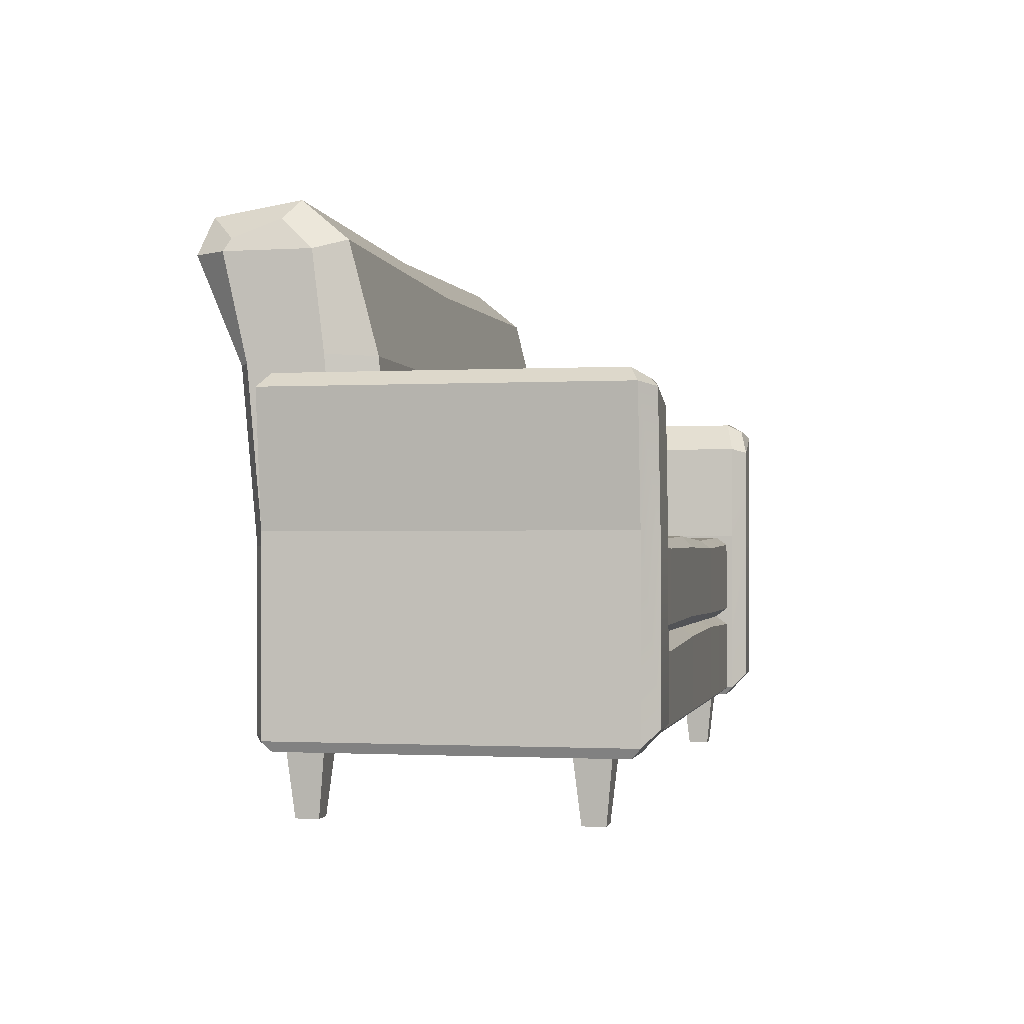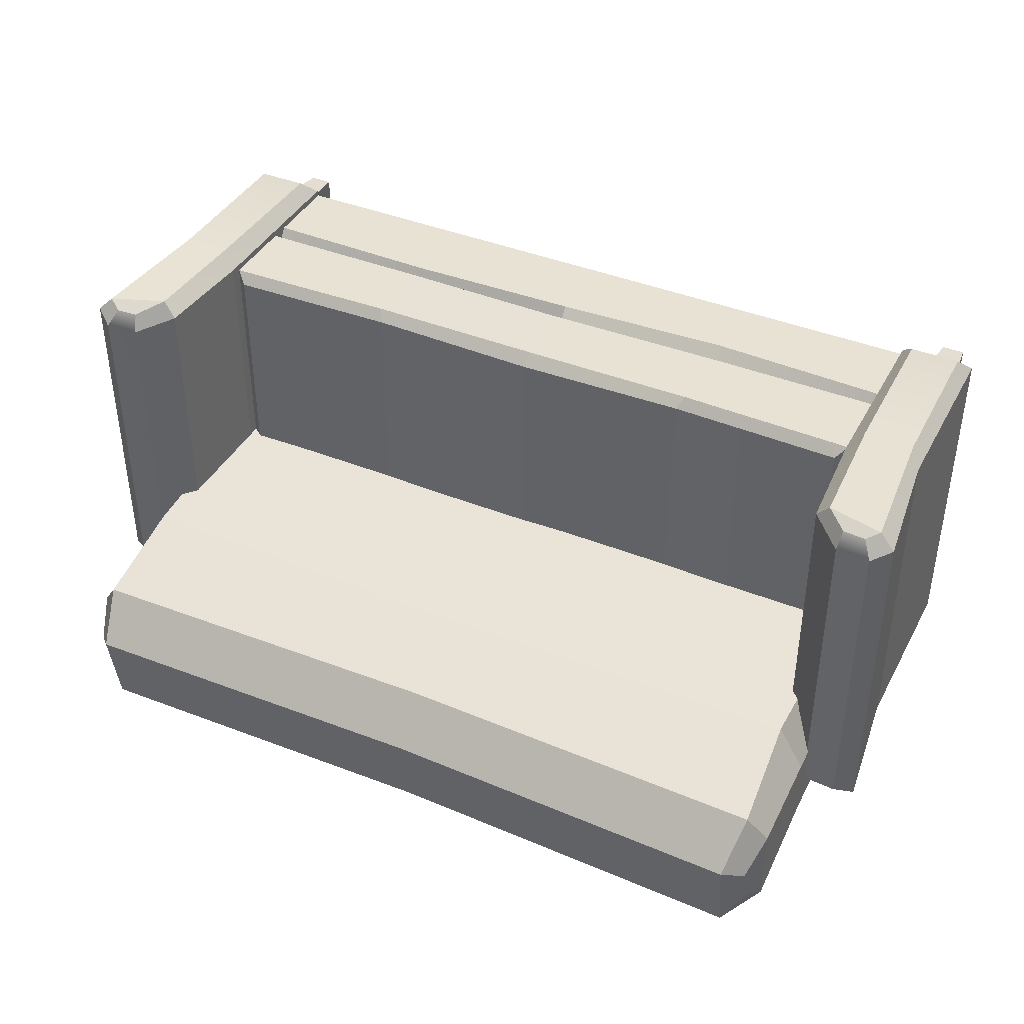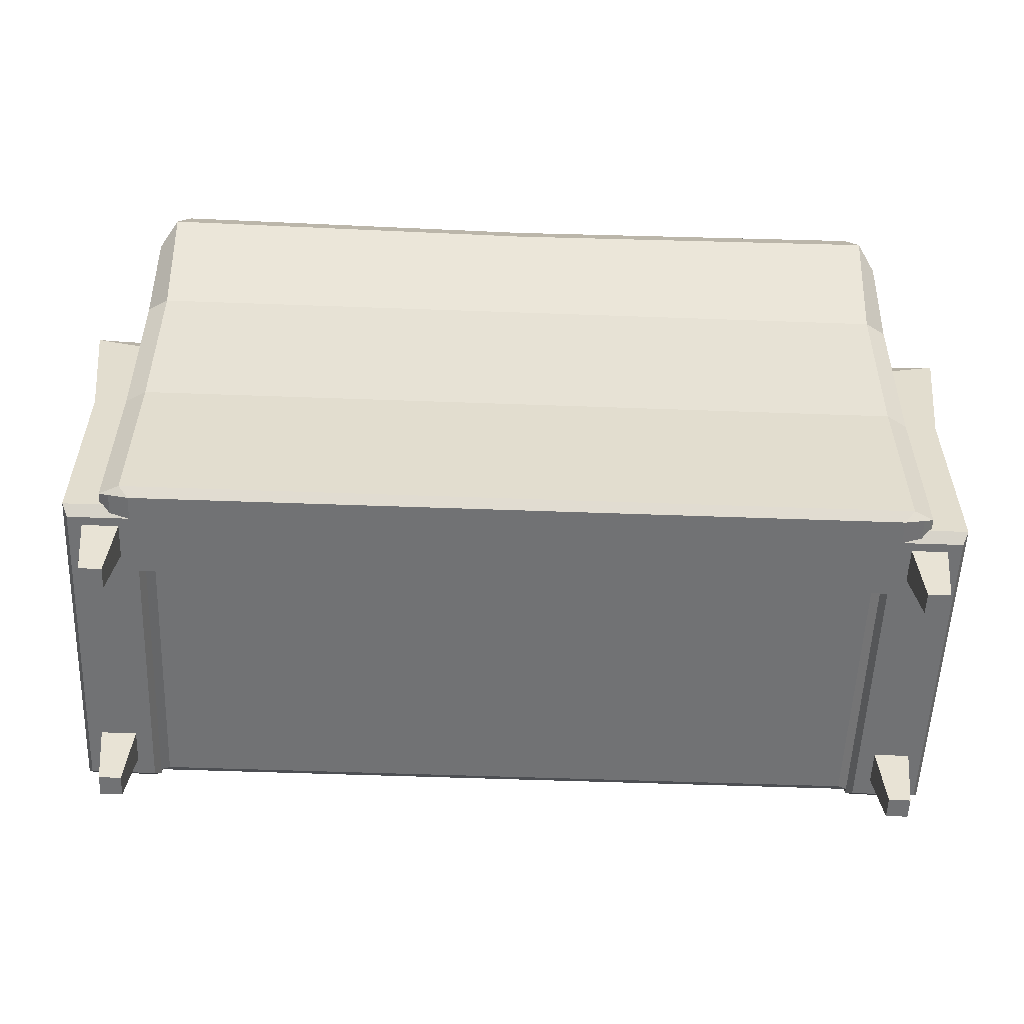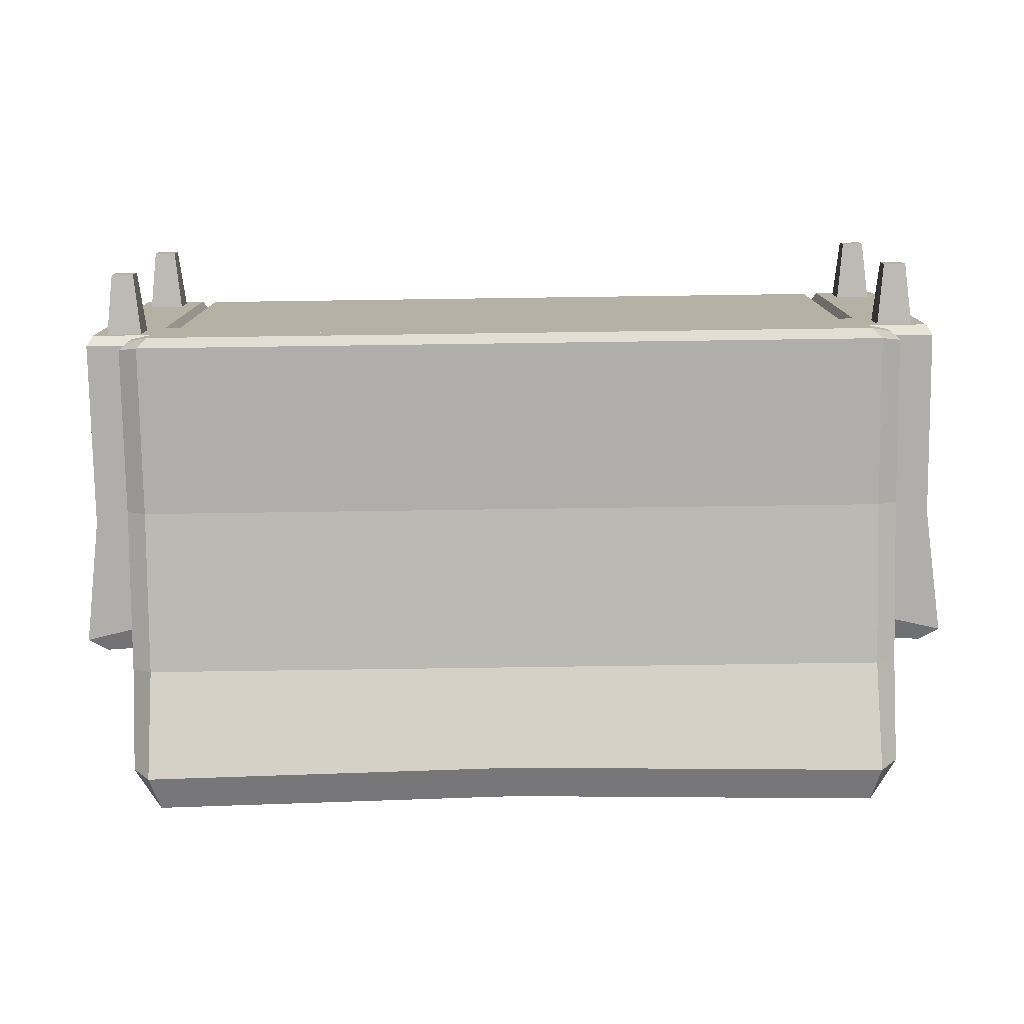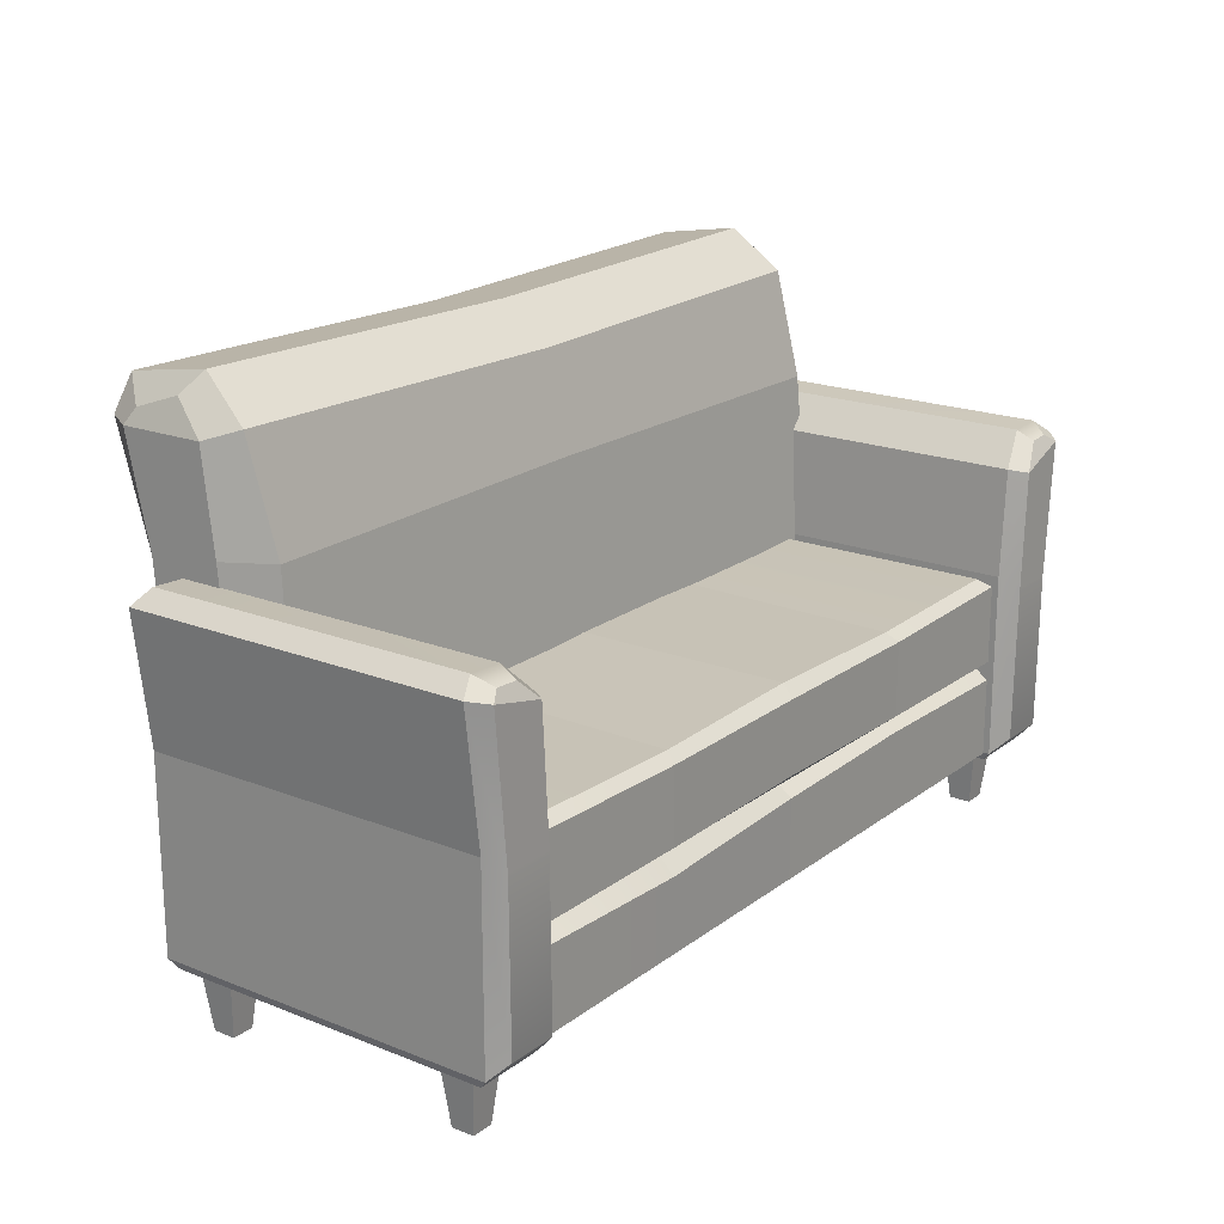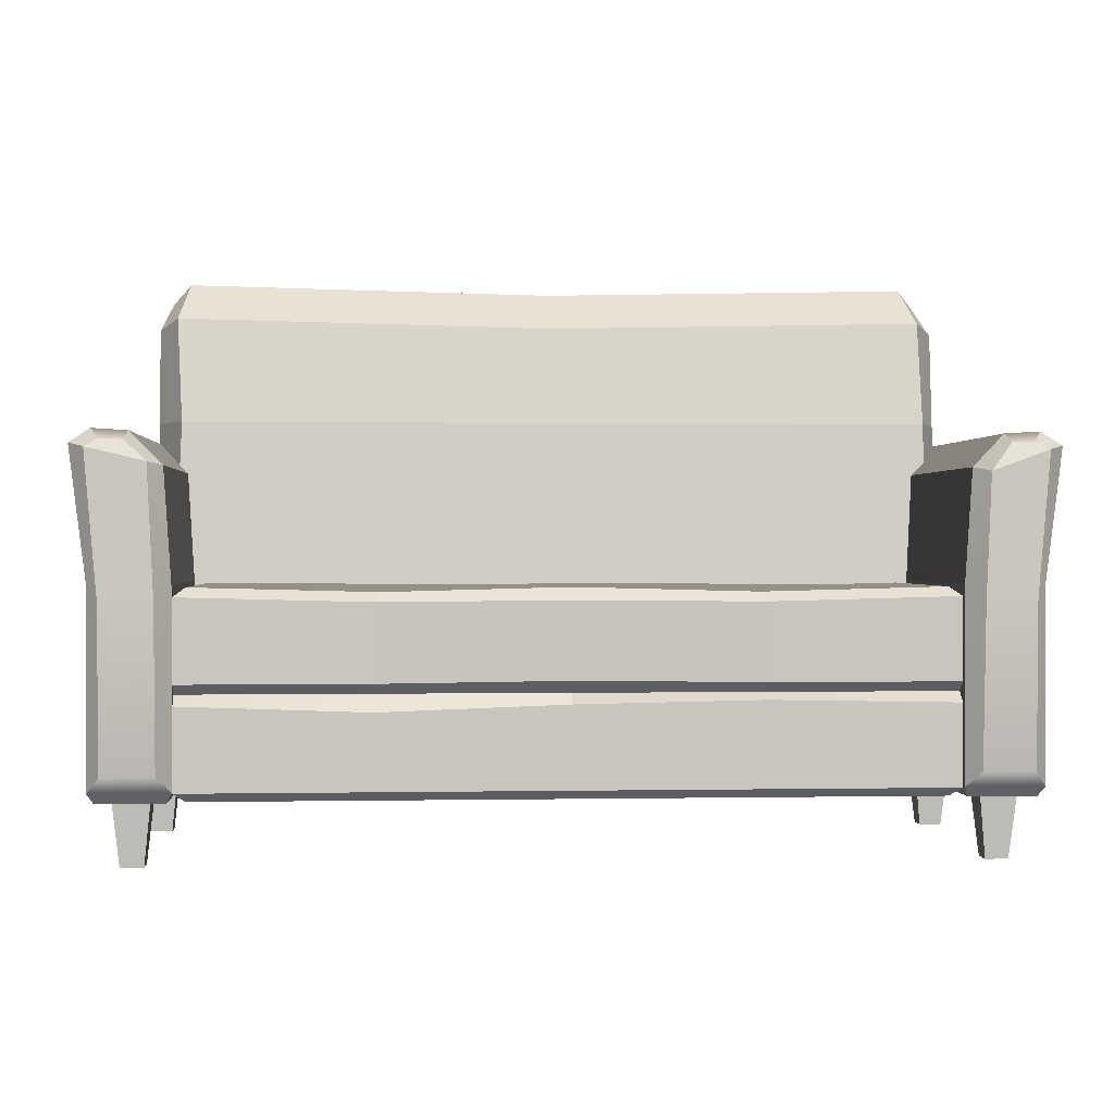
<metadata>
{"format":"obj","ext":"obj","renderer":"f3d","projection":"perspective","resolution":1024,"background":"white","views":[{"elev":-1.0,"azim":-78.3,"up":"+Y"},{"elev":40.8,"azim":-153.8,"up":"+Z"},{"elev":-55.6,"azim":177.8,"up":"+Y"},{"elev":-77.8,"azim":0.8,"up":"+Z"},{"elev":19.4,"azim":-53.6,"up":"+Y"},{"elev":0.3,"azim":-4.2,"up":"+Y"}]}
</metadata>
<code>
v -82.32 0 33.84
v -77.9 0 33.84
v -83.63 12.27 35.14
v -76.6 12.27 35.14
v -83.63 12.27 28.11
v -76.6 12.27 28.11
v -82.32 0 29.42
v -77.9 0 29.42
v 77.9 0 33.84
v 82.32 0 33.84
v 76.6 12.27 35.14
v 83.63 12.27 35.14
v 76.6 12.27 28.11
v 83.63 12.27 28.11
v 77.9 0 29.42
v 82.32 0 29.42
v -82.32 0 -18.28
v -77.9 0 -18.28
v -83.63 12.27 -16.98
v -76.6 12.27 -16.98
v -83.63 12.27 -24.01
v -76.6 12.27 -24.01
v -82.32 0 -22.71
v -77.9 0 -22.71
v 77.9 0 -18.28
v 82.32 0 -18.28
v 76.6 12.27 -16.98
v 83.63 12.27 -16.98
v 76.6 12.27 -24.01
v 83.63 12.27 -24.01
v 77.9 0 -22.71
v 82.32 0 -22.71
v 86.35 12.27 38.87
v 73.32 12.27 38.87
v 86.84 79.84 38.87
v 80.09 79.45 38.87
v 86.84 79.84 -25.82
v 80.09 79.45 -25.82
v 86.35 12.27 -25.82
v 73.32 12.27 -25.82
v 90.59 77.13 -27.58
v 90.59 77.13 40.63
v 73.71 73.15 40.63
v 73.71 73.15 -27.58
v 87.39 14.21 -27.58
v 87.39 14.21 40.63
v 72.28 14.21 40.63
v 72.28 14.21 -27.58
v 72.28 51.63 -27.58
v 72.28 51.63 40.63
v 87.39 51.63 40.63
v 87.39 51.63 -27.58
v 87.48 76.34 43.66
v 76.47 72.37 43.8
v 80.57 77.65 42.34
v 85.03 77.87 42.24
v 84.82 17.47 43.81
v 74.85 17.47 43.81
v 75.44 48.95 43.81
v 85.09 48.95 43.81
v -70.11 12.27 37.07
v 70.11 12.27 37.07
v -70.11 51.12 37.07
v 70.11 51.12 37.07
v -70.11 51.12 -25.34
v 70.11 51.12 -25.34
v -70.11 12.27 -25.34
v 70.11 12.27 -25.34
v -72.99 31.7 36.73
v 72.99 31.7 36.73
v -72.28 29.76 39.31
v 72.28 29.76 39.31
v 72.28 33.64 39.31
v -72.28 33.64 39.31
v -72.28 14.02 -27.58
v -72.28 14.02 39.31
v 72.28 14.02 39.31
v 72.28 14.02 -27.58
v 72.28 49.37 39.31
v -72.28 49.37 39.31
v -72.28 49.37 -27.58
v 72.28 49.37 -27.58
v -86.35 12.27 38.87
v -73.32 12.27 38.87
v -86.84 79.84 38.87
v -80.09 79.45 38.87
v -86.84 79.84 -25.82
v -80.09 79.45 -25.82
v -86.35 12.27 -25.82
v -73.32 12.27 -25.82
v -90.59 77.13 -27.58
v -90.59 77.13 40.63
v -73.71 73.15 40.63
v -73.71 73.15 -27.58
v -87.39 14.21 -27.58
v -87.39 14.21 40.63
v -72.28 14.21 40.63
v -72.28 14.21 -27.58
v -72.28 51.63 -27.58
v -72.28 51.63 40.63
v -87.39 51.63 40.63
v -87.39 51.63 -27.58
v -87.48 76.34 43.66
v -76.36 73.7 43.61
v -80.57 77.65 42.34
v -85.03 77.87 42.24
v -84.82 17.47 43.81
v -74.85 17.47 43.81
v -75.13 48.95 43.81
v -85.09 48.95 43.81
v -78.25 13.02 -30.64
v -78.25 13.02 -13.58
v -78.25 105.6 -36.47
v -78.25 109 -26.8
v 78.25 105.6 -36.47
v 78.25 109 -26.8
v 78.25 13.02 -30.64
v 78.25 13.02 -13.58
v 80.38 102.9 -37.43
v -80.38 102.9 -37.43
v -80.38 103 -20.41
v 80.38 103 -20.41
v 80.38 14.9 -29.64
v -80.38 14.9 -29.64
v -80.38 14.9 -14.89
v 80.38 14.9 -14.89
v 80.38 82.22 -32.71
v 80.38 83.75 -18.08
v -80.38 83.75 -18.08
v -80.38 82.22 -32.71
v -80.38 48.88 -14.89
v 80.38 48.88 -14.89
v 80.38 48.88 -29.64
v -80.38 48.88 -29.64
v -2.4e-05 111.2 -24.14
v -2.4e-05 108.6 -41.09
v -2.4e-05 101.3 -43.81
v -2.4e-05 82.22 -35.08
v -2.4e-05 48.88 -32.01
v -2.4e-05 14.21 -32.01
v -2.4e-05 12.27 -30.64
v -2.4e-05 12.27 -13.58
v -2.4e-05 14.21 -12.21
v -2.4e-05 48.88 -6.113
v -2.4e-05 83.75 -10.72
v -2.4e-05 103.4 -14.63
v -74.42 12.27 -30.64
v -76.34 14.21 -32.01
v -76.34 48.88 -32.01
v -76.34 82.22 -35.08
v -76.34 102.9 -43.81
v -74.42 110.1 -41.09
v -74.42 112.8 -24.14
v -76.34 105 -14.63
v -75.05 83.62 -9.299
v -76.34 48.88 -6.113
v -76.34 14.21 -12.21
v -74.42 12.27 -13.58
v 76.34 14.21 -12.21
v 76.34 48.88 -6.113
v 76.34 83.75 -9.305
v 76.34 105 -14.63
v 74.42 112.8 -24.14
v 74.42 110.1 -41.09
v 76.34 102.9 -43.81
v 76.34 82.22 -35.08
v 76.34 48.88 -32.01
v 76.34 14.21 -32.01
v 74.42 12.27 -30.64
v 74.42 12.27 -13.58
v -36.14 49.37 -27.58
v -35.06 51.12 -25.34
v -35.06 50.23 37.07
v -36.14 48.48 39.31
v -36.14 33.64 39.31
v -36.5 31.7 36.73
v -36.26 28.46 39.4
v -36.14 14.02 39.31
v -35.06 12.27 37.07
v -35.06 12.27 -25.34
v -36.14 14.02 -27.58
v 4e-06 49.37 -27.58
v -1e-05 51.12 -25.34
v -1e-05 51.12 37.07
v -0.6438 48.74 39.42
v 0.7567 34.07 39.25
v 4e-06 31.7 36.73
v 4e-06 29.76 39.31
v 4e-06 14.02 39.31
v -1e-05 12.27 37.07
v -1e-05 12.27 -25.34
v 4e-06 14.02 -27.58
v 36.14 49.37 -27.58
v 35.06 51.12 -25.34
v 35.06 50.23 37.07
v 36.14 48.48 39.31
v 36.14 33.64 39.31
v 36.5 31.7 36.73
v 36.03 30.4 39.26
v 36.14 14.02 39.31
v 35.06 12.27 37.07
v 35.06 12.27 -25.34
v 36.14 14.02 -27.58
f 1 2 4 3
f 5 6 8 7
f 7 8 2 1
f 2 8 6 4
f 7 1 3 5
f 9 10 12 11
f 13 14 16 15
f 15 16 10 9
f 10 16 14 12
f 15 9 11 13
f 17 18 20 19
f 21 22 24 23
f 23 24 18 17
f 18 24 22 20
f 23 17 19 21
f 25 26 28 27
f 29 30 32 31
f 31 32 26 25
f 26 32 30 28
f 31 25 27 29
f 53 56 55 54
f 35 37 38 36
f 37 41 44 38
f 39 33 34 40
f 43 36 38 44
f 41 37 35 42
f 45 52 51 46
f 57 60 59 58
f 47 50 49 48
f 52 45 48 49
f 39 45 46 33
f 33 46 47 34
f 34 47 48 40
f 45 39 40 48
f 50 43 44 49
f 60 53 54 59
f 52 41 42 51
f 41 52 49 44
f 43 54 55 36
f 36 55 56 35
f 35 56 53 42
f 46 57 58 47
f 47 58 59 50
f 51 60 57 46
f 50 59 54 43
f 42 53 60 51
f 198 70 73 197
f 195 64 66 194
f 202 68 62 201
f 199 72 70 198
f 200 77 72 199
f 197 73 79 196
f 67 61 76 75
f 201 62 77 200
f 62 68 78 77
f 203 78 68 202
f 196 79 64 195
f 81 80 63 65
f 194 66 82 193
f 79 82 66 64
f 103 104 105 106
f 85 86 88 87
f 87 88 94 91
f 89 90 84 83
f 93 94 88 86
f 91 92 85 87
f 95 96 101 102
f 107 108 109 110
f 97 98 99 100
f 102 99 98 95
f 89 83 96 95
f 83 84 97 96
f 84 90 98 97
f 95 98 90 89
f 100 99 94 93
f 110 109 104 103
f 102 101 92 91
f 91 94 99 102
f 93 86 105 104
f 86 85 106 105
f 85 92 103 106
f 96 97 108 107
f 97 100 109 108
f 101 96 107 110
f 100 93 104 109
f 92 101 110 103
f 120 121 114 113
f 152 153 135 136
f 115 116 122 119
f 141 142 158 147
f 153 154 146 135
f 136 137 151 152
f 138 139 149 150
f 134 131 129 130
f 155 156 144 145
f 127 128 132 133
f 140 141 147 148
f 111 112 125 124
f 157 158 142 143
f 123 126 118 117
f 119 122 128 127
f 154 155 145 146
f 130 129 121 120
f 137 138 150 151
f 133 132 126 123
f 139 140 148 149
f 124 125 131 134
f 136 135 163 164
f 164 165 137 136
f 165 166 138 137
f 166 167 139 138
f 167 168 140 139
f 168 169 141 140
f 169 170 142 141
f 143 142 170 159
f 145 144 160 161
f 146 145 161 162
f 135 146 162 163
f 148 147 111 124
f 149 148 124 134
f 150 149 134 130
f 151 150 130 120
f 152 151 120 113
f 113 114 153 152
f 121 154 153 114
f 129 155 154 121
f 131 156 155 129
f 125 157 156 131
f 112 158 157 125
f 147 158 112 111
f 160 159 126 132
f 161 160 132 128
f 162 161 128 122
f 163 162 122 116
f 164 163 116 115
f 119 165 164 115
f 127 166 165 119
f 133 167 166 127
f 123 168 167 133
f 117 169 168 123
f 117 118 170 169
f 159 170 118 126
f 65 172 171 81
f 63 173 172 65
f 80 174 173 63
f 74 175 174 80
f 69 176 175 74
f 71 177 176 69
f 76 178 177 71
f 61 179 178 76
f 67 180 179 61
f 75 181 180 67
f 172 183 182 171
f 173 184 183 172
f 174 185 184 173
f 175 186 185 174
f 176 187 186 175
f 177 188 187 176
f 178 189 188 177
f 179 190 189 178
f 180 191 190 179
f 181 192 191 180
f 183 194 193 182
f 184 195 194 183
f 185 196 195 184
f 186 197 196 185
f 187 198 197 186
f 188 199 198 187
f 189 200 199 188
f 190 201 200 189
f 191 202 201 190
f 192 203 202 191

</code>
